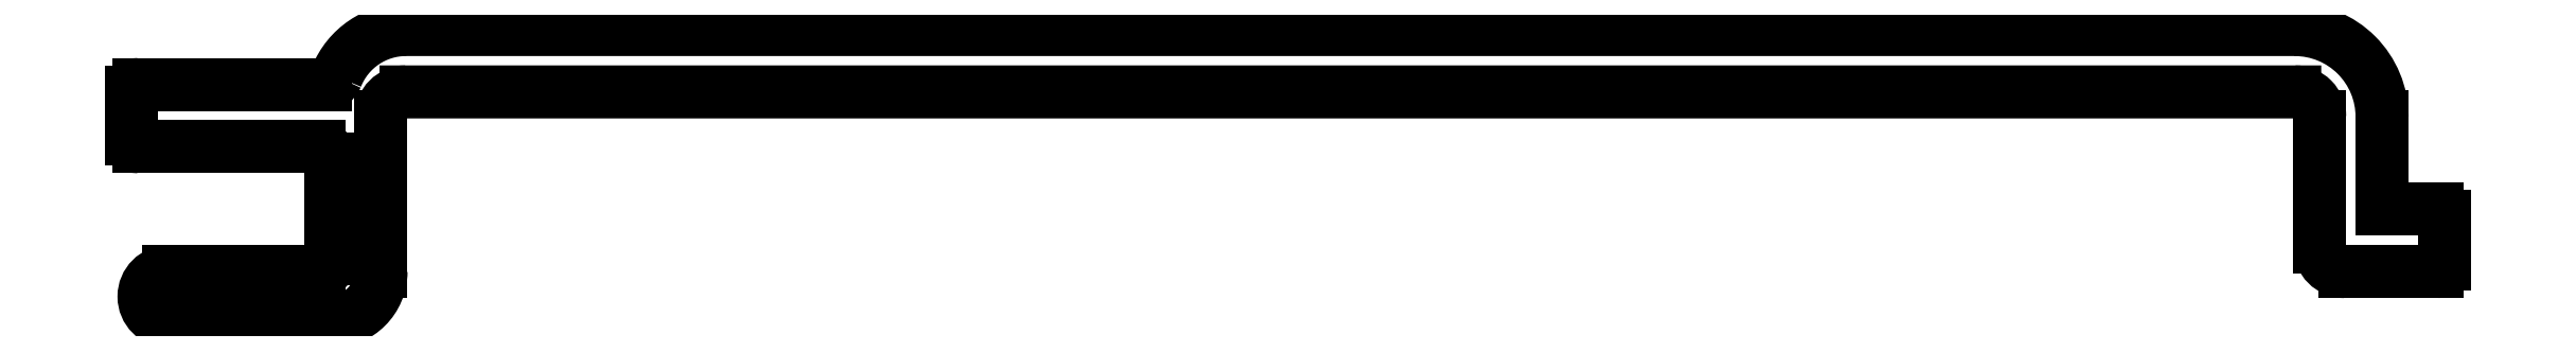
<metadata>
{"format":"dxf","ext":"dxf","renderer":"ezdxf+matplotlib","layout":"modelspace","background":"white","min_lineweight":24,"dpi":150}
</metadata>
<code>
0
SECTION
2
ENTITIES
0
ARC
8
0
10
945
20
529
30
0
40
0.3
50
360
51
90
0
LINE
8
0
10
942.8
20
529.3
30
0
11
945
21
529.3
31
0
0
LINE
8
0
10
945.3
20
529
30
0
11
945.3
21
527.1
31
0
0
LINE
8
0
10
942.8
20
533
30
0
11
942.8
21
529.3
31
0
0
ARC
8
0
10
945
20
527.1
30
0
40
0.3
50
270
51
360
0
ARC
8
0
10
939.3
20
533
30
0
40
3.5
50
360
51
90
0
LINE
8
0
10
945
20
526.8
30
0
11
941.3
21
526.8
31
0
0
LINE
8
0
10
863.6
20
536.5
30
0
11
939.3
21
536.5
31
0
0
ARC
8
0
10
941.3
20
527.8
30
0
40
1
50
180
51
270
0
ARC
8
0
10
863.6
20
533.5
30
0
40
3
50
90
51
158.2
0
LINE
8
0
10
940.3
20
527.8
30
0
11
940.3
21
533
31
0
0
ARC
8
0
10
860.4
20
534.8
30
0
40
0.5
50
270
51
338.2
0
ARC
8
0
10
939.3
20
533
30
0
40
1
50
360
51
90
0
LINE
8
0
10
852.9
20
534.3
30
0
11
860.4
21
534.3
31
0
0
LINE
8
0
10
939.3
20
534
30
0
11
863.6
21
534
31
0
0
ARC
8
0
10
852.9
20
534
30
0
40
0.3
50
90
51
180
0
ARC
8
0
10
863.6
20
533
30
0
40
1
50
90
51
180
0
LINE
8
0
10
852.6
20
534
30
0
11
852.6
21
532.1
31
0
0
LINE
8
0
10
862.6
20
526.8
30
0
11
862.6
21
533
31
0
0
ARC
8
0
10
852.9
20
532.1
30
0
40
0.3
50
180
51
270
0
ARC
8
0
10
860.6
20
526.8
30
0
40
2
50
270
51
360
0
LINE
8
0
10
860.1
20
531.8
30
0
11
852.9
21
531.8
31
0
0
LINE
8
0
10
854.1
20
524.8
30
0
11
860.6
21
524.8
31
0
0
ARC
8
0
10
860.1
20
531.3
30
0
40
0.5
50
360
51
90
0
ARC
8
0
10
854.1
20
525.8
30
0
40
1
50
90
51
270
0
LINE
8
0
10
860.6
20
531.3
30
0
11
860.6
21
527.3
31
0
0
LINE
8
0
10
860.1
20
526.8
30
0
11
854.1
21
526.8
31
0
0
ARC
8
0
10
860.1
20
527.3
30
0
40
0.5
50
270
51
0
0
ENDSEC
0
EOF

</code>
